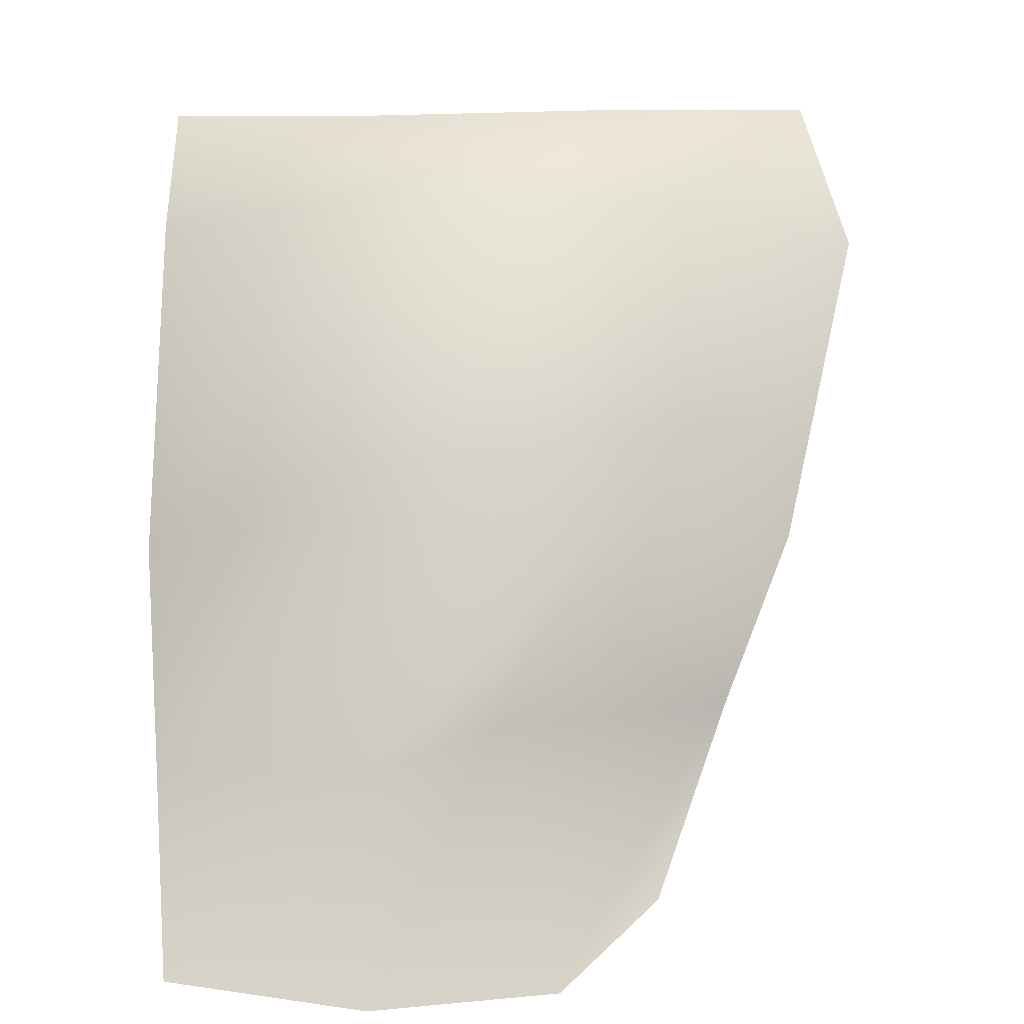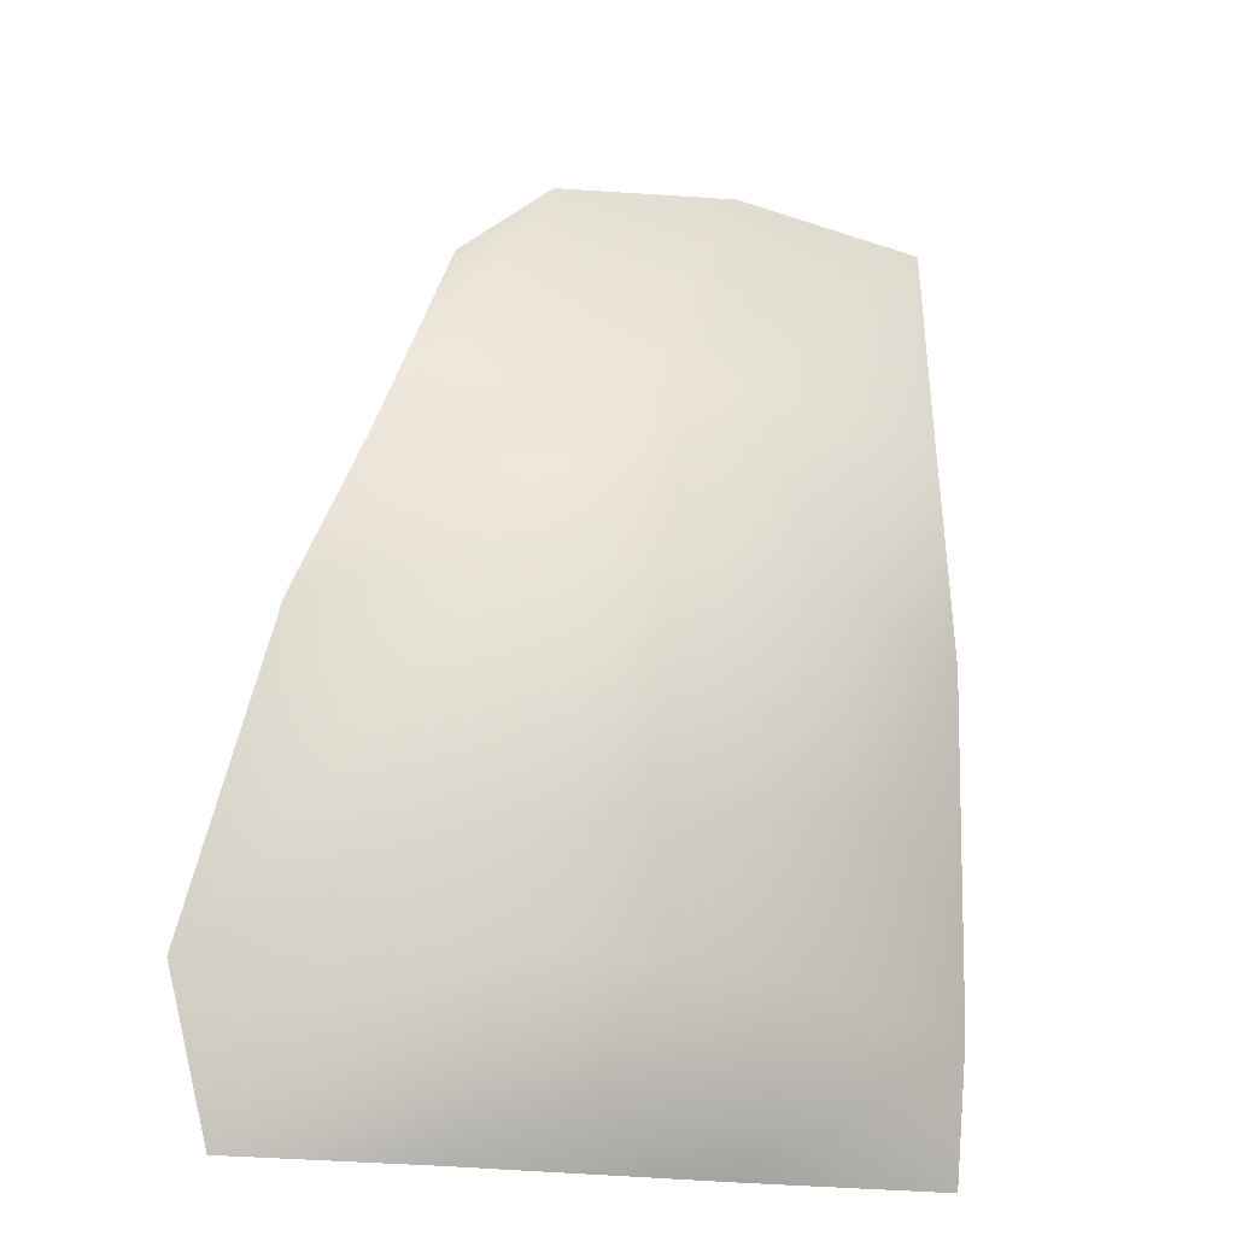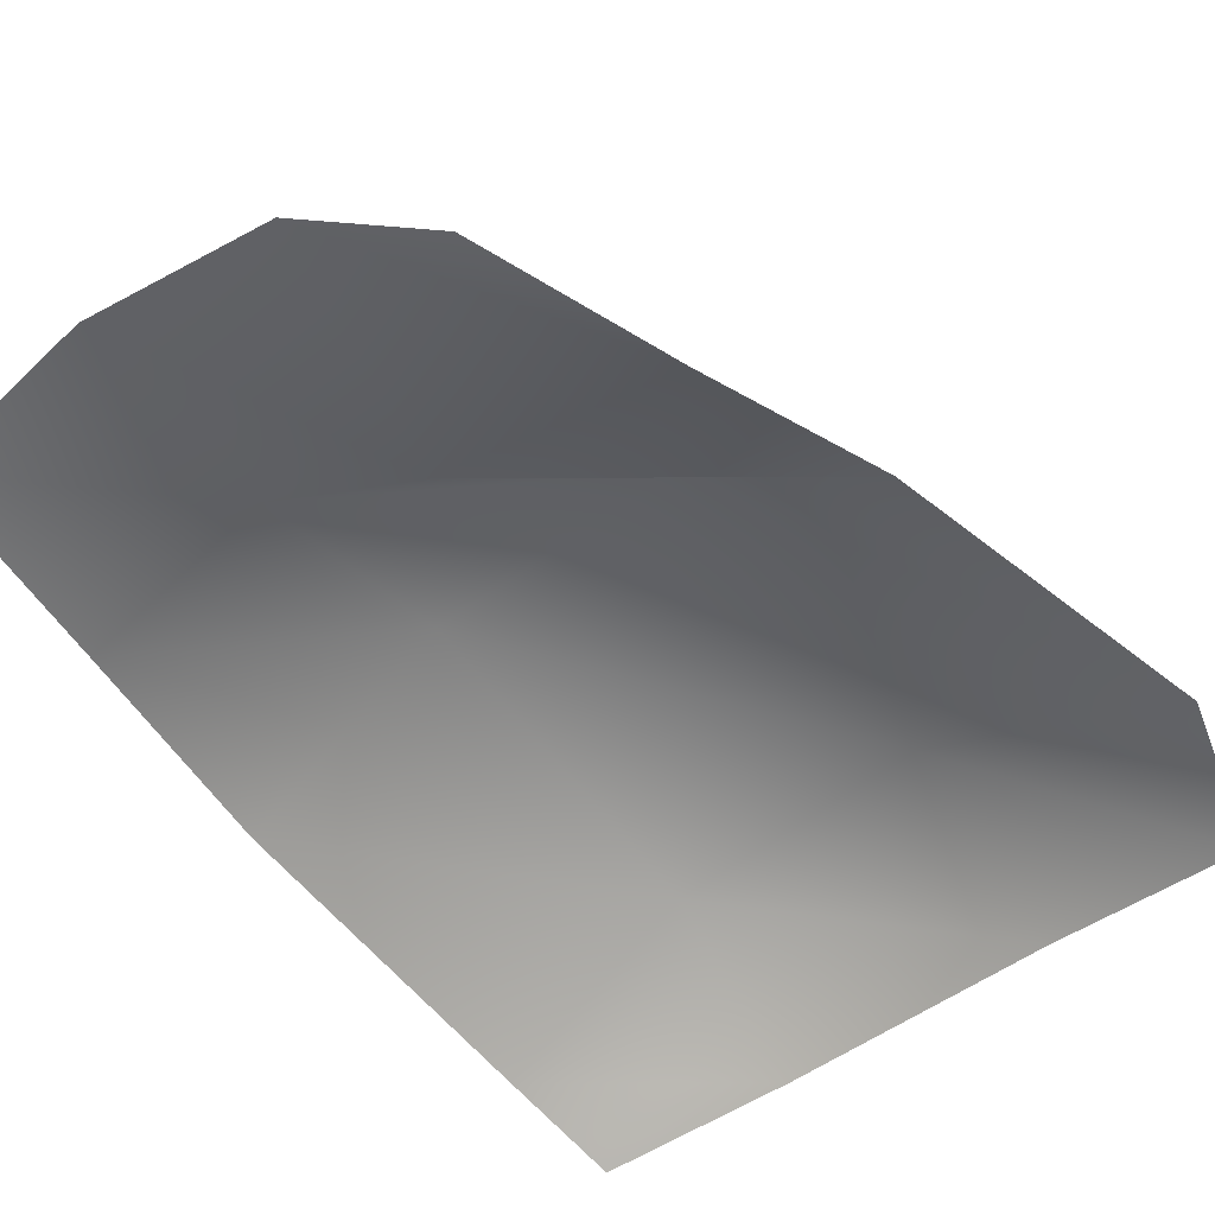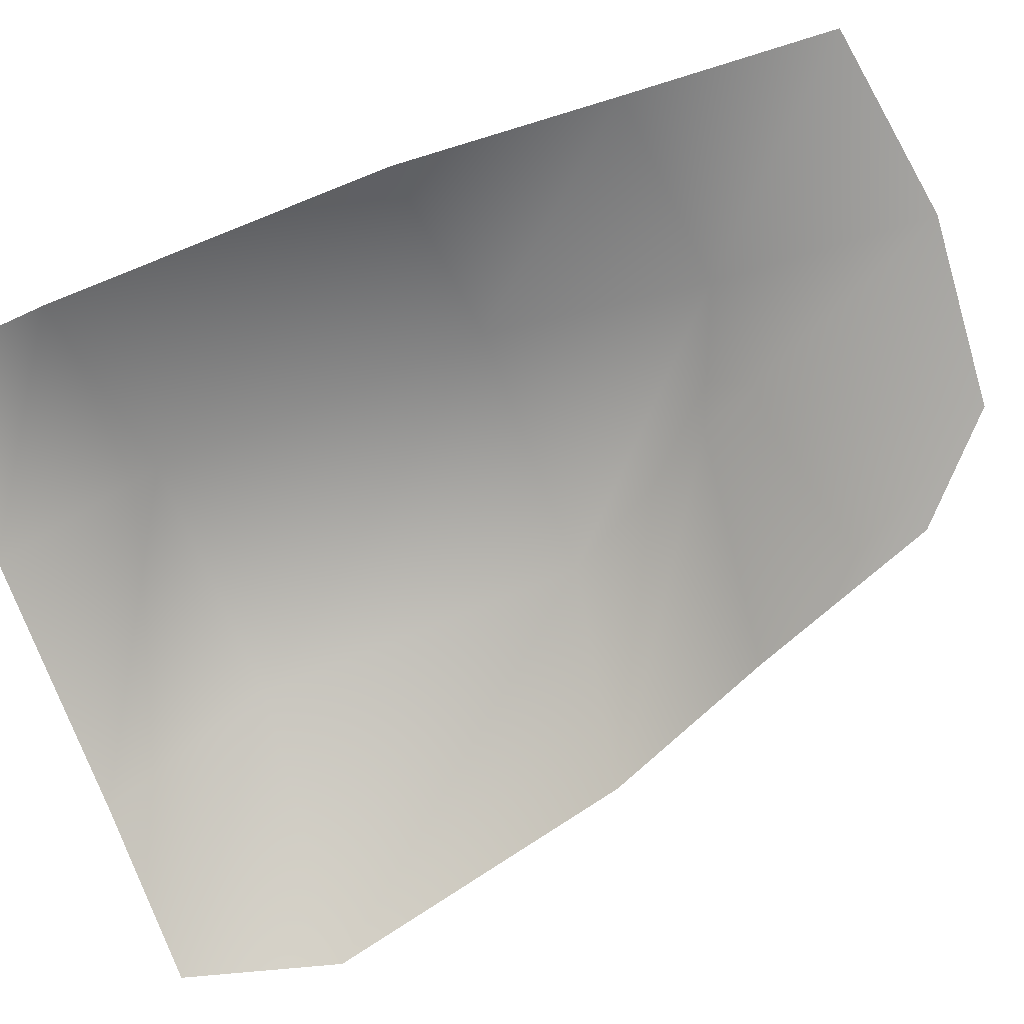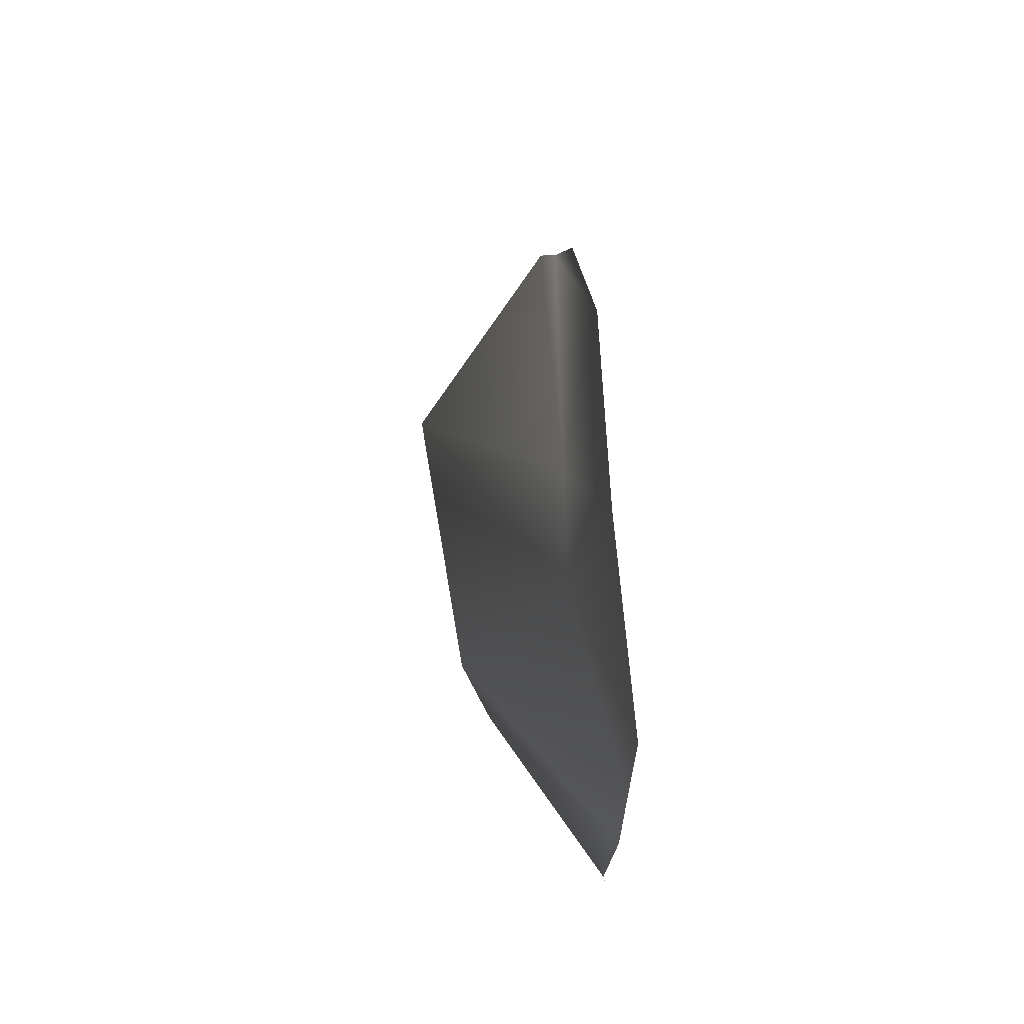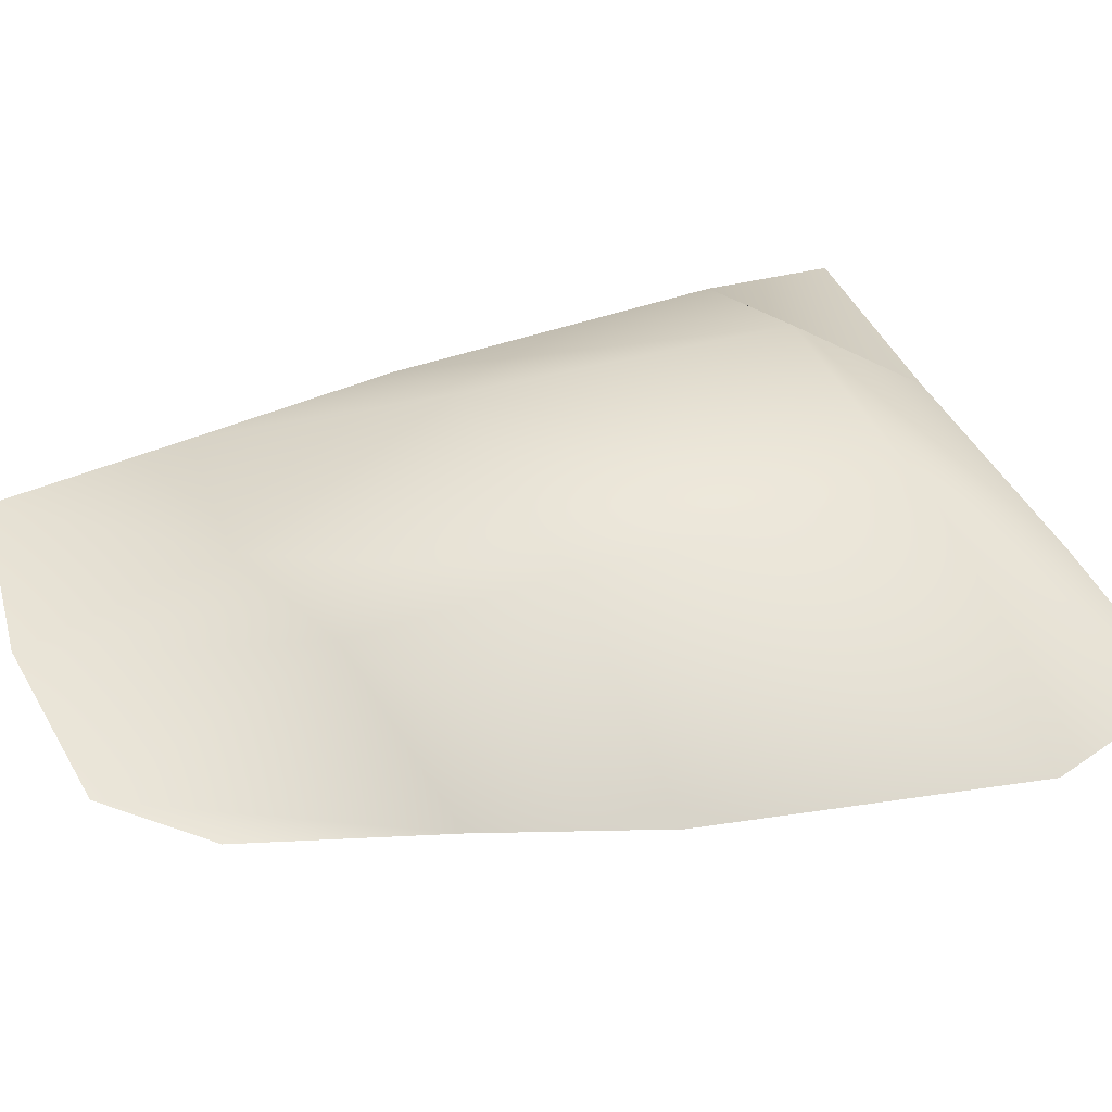
<metadata>
{"format":"obj","ext":"obj","renderer":"f3d","projection":"perspective","resolution":1024,"background":"white","views":[{"elev":71.8,"azim":-1.4,"up":"+Y"},{"elev":-19.8,"azim":158.6,"up":"+Z"},{"elev":-56.9,"azim":36.0,"up":"+Y"},{"elev":-73.9,"azim":-69.8,"up":"+Y"},{"elev":73.7,"azim":-99.1,"up":"+Z"},{"elev":43.3,"azim":65.4,"up":"+Y"}]}
</metadata>
<code>
o Grass_Hill
v -0.9827 0.07717 1.572
v -0.3399 0.04317 1.677
v -0.3597 0.1546 0.9515
v -1.02 0.07717 0.877
v 0.2766 -0.02149 1.628
v 0.07983 0.0915 0.7723
v 0.6049 -0.01103 1.337
v 0.8558 -0.01103 0.6906
v -0.3845 0.5089 0.1837
v -1.064 0.07717 0.1332
v 0.5015 0.5161 0.196
v 1.104 -0.01103 0.1102
v -0.3522 0.418 -0.9959
v -1.032 0.07717 -1.052
v 0.5269 0.4436 -0.9657
v 1.384 -0.01103 -0.9754
v -0.3174 0.01952 -1.506
v -0.9994 0.04789 -1.506
v 0.5973 0.02363 -1.506
v 1.244 -0.01103 -1.506
f 1 2 3 4
f 2 5 6 3
f 5 7 8 6
f 4 3 9 10
f 3 6 11 9
f 6 8 12 11
f 10 9 13 14
f 9 11 15 13
f 11 12 16 15
f 14 13 17 18
f 13 15 19 17
f 15 16 20 19

</code>
